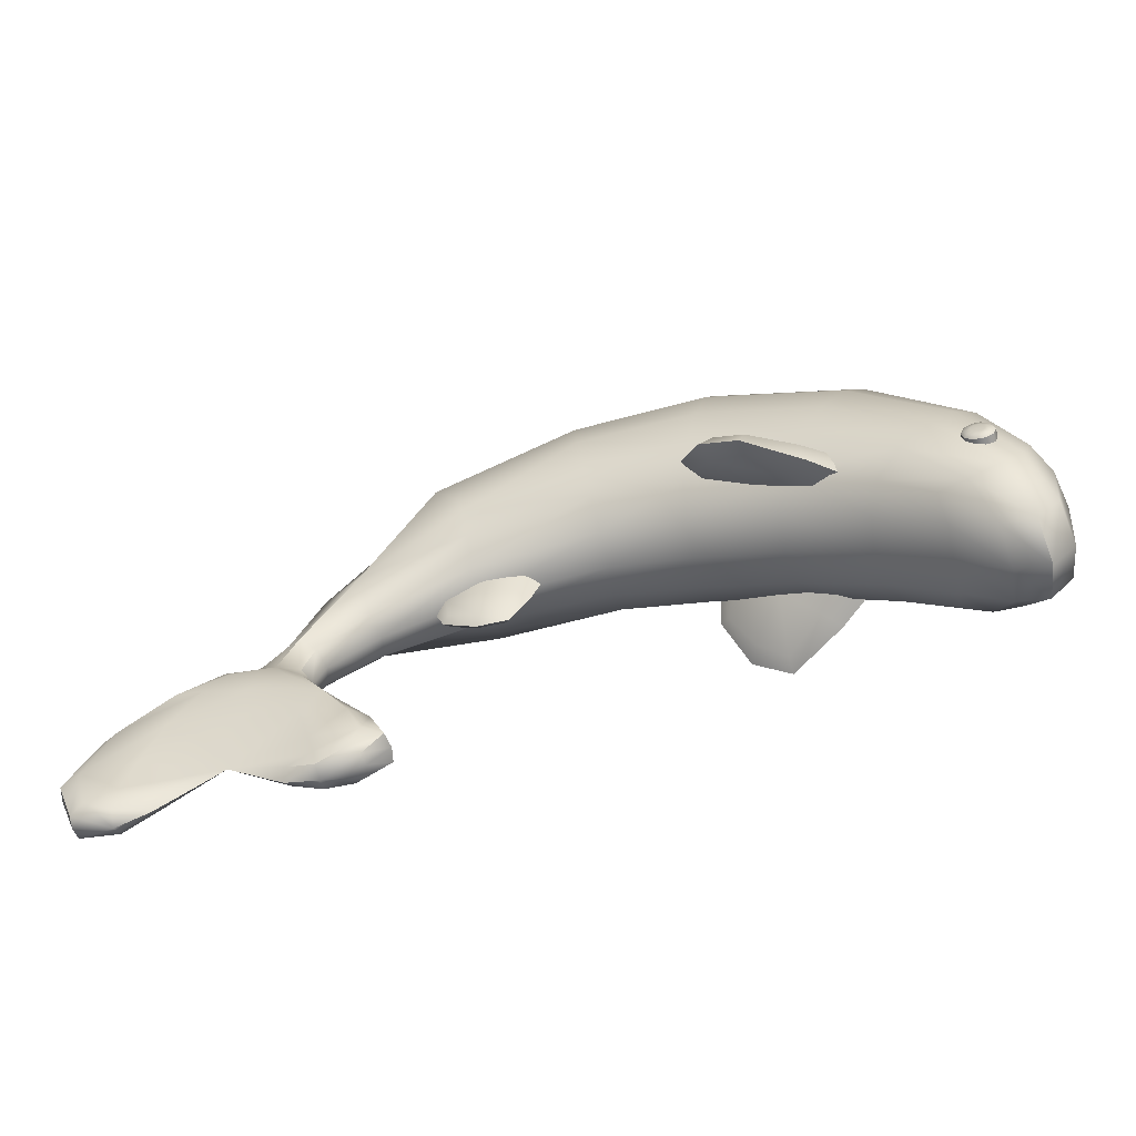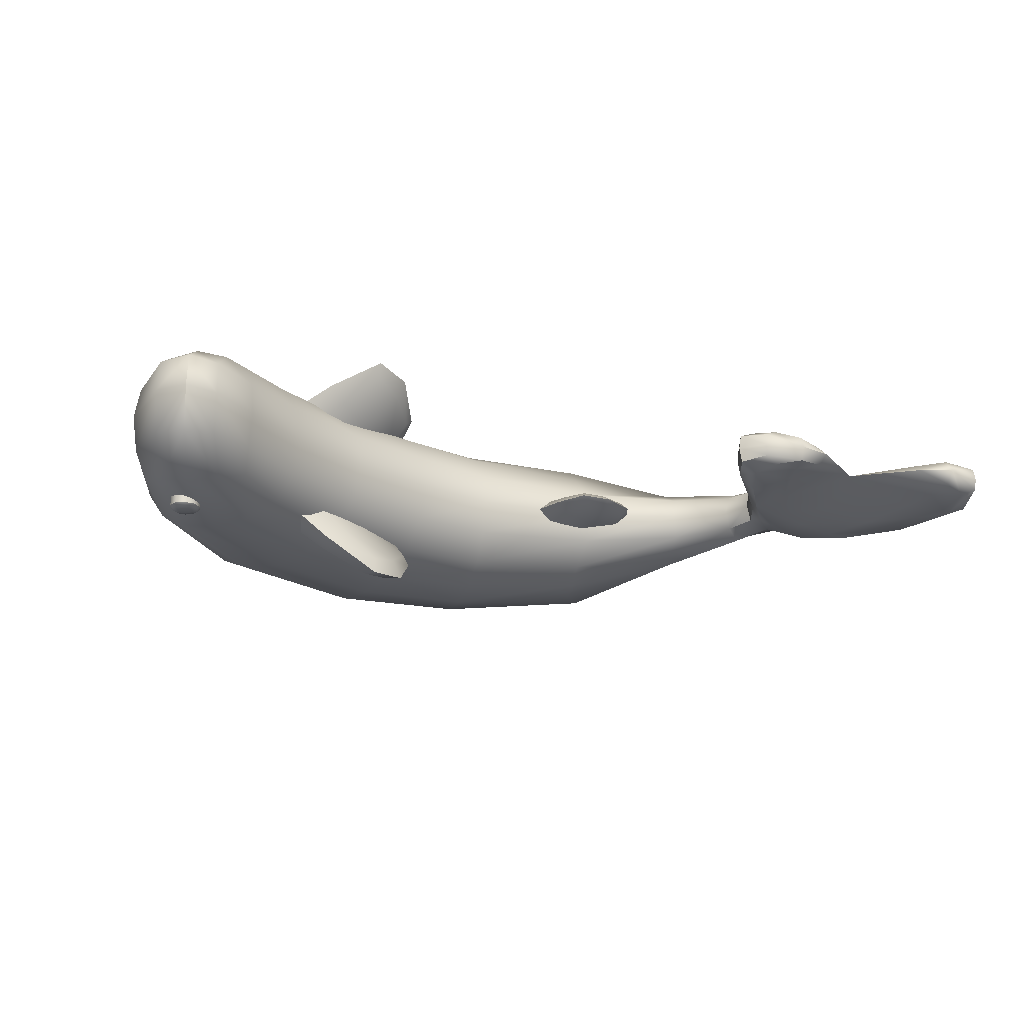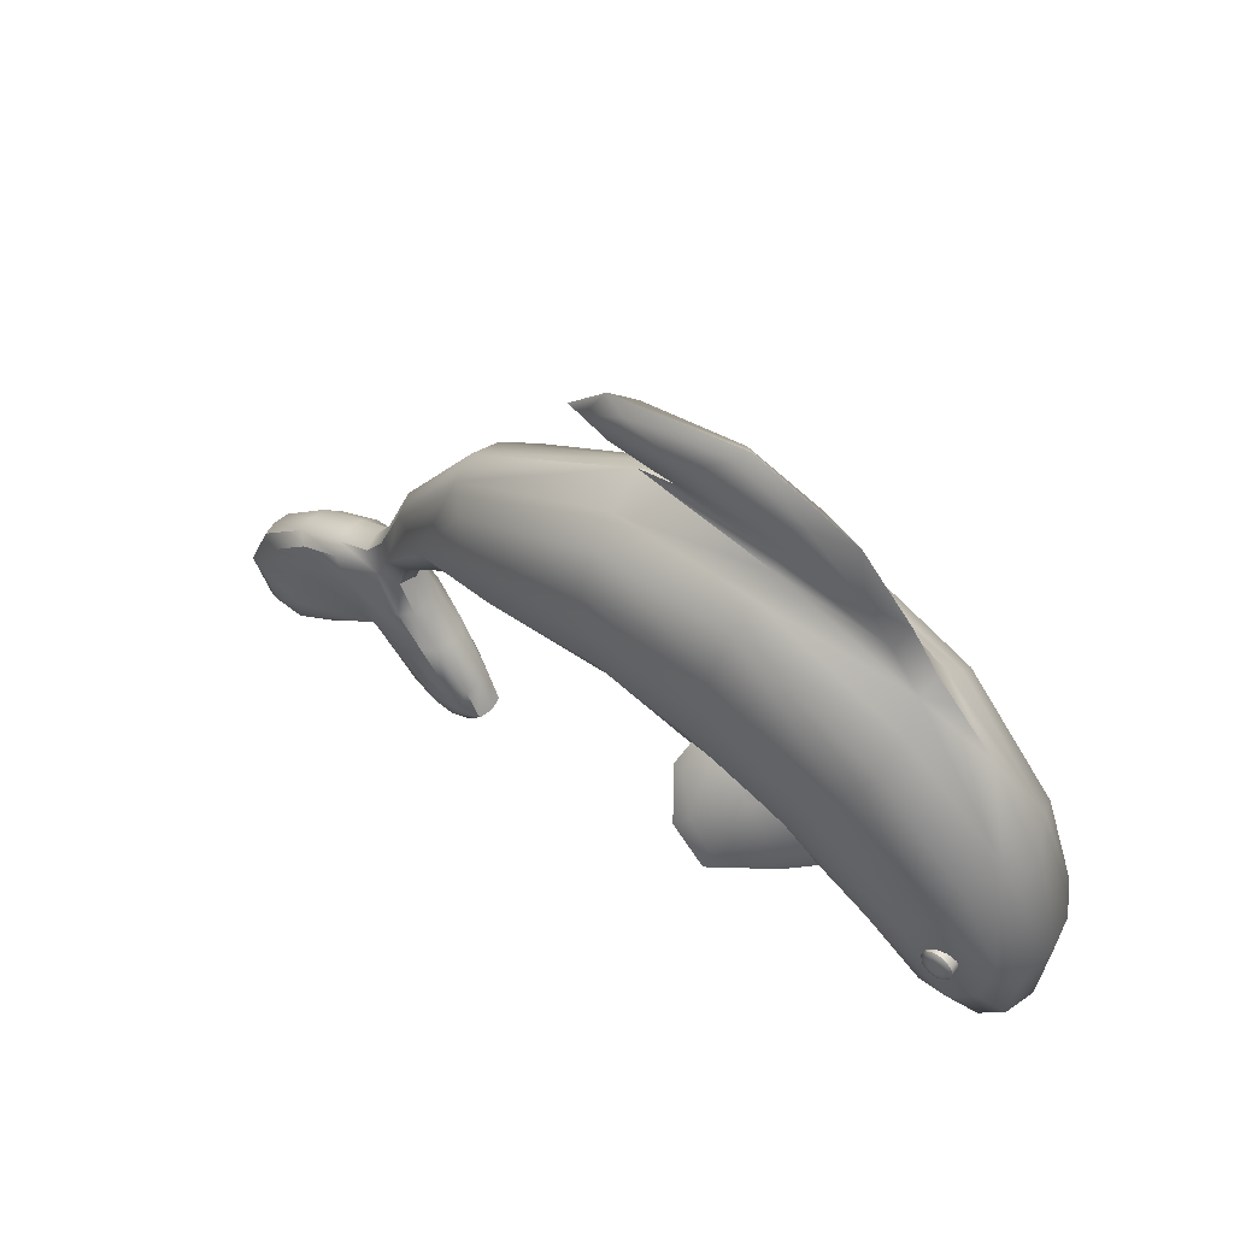
<metadata>
{"format":"obj","ext":"obj","renderer":"f3d","projection":"perspective","resolution":1024,"background":"white","views":[{"elev":-62.8,"azim":-165.9,"up":"+Y"},{"elev":-21.6,"azim":-22.0,"up":"+Z"},{"elev":51.0,"azim":-142.3,"up":"+Y"}]}
</metadata>
<code>
o fish_large_B_Plane.019
v -0.2133 -0.06308 0.09567
v -0.1652 -0.1374 0.06964
v 0.02756 -0.08227 0.06614
v 0.0418 0.07798 0.06674
v -0.2588 0.01267 0.07107
v -0.3578 -0.2316 0.07611
v -0.2971 -0.2325 0.06119
v -0.3931 -0.1765 0.06064
v -0.2133 -0.06308 -0.09567
v -0.1652 -0.1374 -0.06964
v 0.02756 -0.08227 -0.06614
v 0.0418 0.07798 -0.06674
v -0.2588 0.01267 -0.07107
v -0.3578 -0.2316 -0.07611
v -0.2971 -0.2325 -0.06119
v -0.3931 -0.1765 -0.06064
v 0.3507 -0.2166 0.02468
v 0.2708 -0.1086 0.04575
v 0.3507 -0.2166 -0.02468
v 0.2708 -0.1086 -0.04575
v 0.4477 -0.2394 -0.02993
v 0.4477 -0.2394 0.02993
v 0.2947 -0.2917 0.02993
v 0.2947 -0.2917 -0.02993
v 0.3897 -0.3474 -0
v 0.3708 -0.2641 0.03303
v 0.3728 -0.1962 -0
v 0.3215 -0.2231 -0
v 0.4634 -0.234 -0
v 0.279 -0.2969 -0
v -0.05819 0.2084 -0.009966
v 0.02472 -0.1141 -0
v -0.1473 -0.165 -0
v -0.4161 -0.2012 -0
v -0.382 -0.3033 -0
v -0.2991 -0.2579 -0
v -0.05819 0.2084 0.009966
v 0.3207 -0.09824 -0
v 0.2564 -0.1562 -0
v 0.03473 -0.001541 0.09008
v 0.03473 -0.001541 -0.09008
v 0.2546 -0.3665 0.02412
v 0.5259 -0.339 0.02412
v 0.2546 -0.3665 -0.02412
v 0.5259 -0.339 -0.02412
v 0.2309 -0.3716 -0
v 0.3708 -0.2641 -0.03303
v 0.5505 -0.3429 -0
v 0.488 -0.3976 -0.01373
v 0.488 -0.3976 0.01373
v 0.4884 -0.4086 -0
v 0.2964 -0.3955 0.01373
v 0.2957 -0.4021 -0
v 0.2964 -0.3955 -0.01373
v -0.2603 0.06438 0.01908
v -0.2603 0.06438 -0.01908
v -0.3277 0.01007 0
v 0.04566 0.1214 0
v 0.09799 0.1609 -0.00999
v 0.09799 0.1609 0.00999
v 0.02193 0.144 0.01042
v 0.02193 0.144 -0.01042
v -0.195 0.1298 -0.01158
v -0.195 0.1298 0.01158
v 0.09743 -0.0858 0.01438
v 0.1791 -0.09103 0.01438
v 0.09743 -0.0858 -0.01438
v 0.1791 -0.09103 -0.01438
v 0.1312 -0.1693 -0.006769
v 0.1312 -0.1693 0.006769
v 0.1865 -0.154 0.006769
v 0.1865 -0.154 -0.006769
v -0.2412 -0.1467 -0.009088
v -0.1359 -0.07601 -0.009088
v -0.2632 -0.1243 -0.04047
v -0.1483 -0.04717 -0.04047
v -0.1361 -0.1561 -0.1269
v -0.1288 -0.1689 -0.1121
v -0.0779 -0.117 -0.08383
v -0.08192 -0.1027 -0.0986
v -0.2632 -0.1243 0.04047
v -0.1483 -0.04717 0.04047
v -0.2412 -0.1467 0.009088
v -0.1359 -0.07601 0.009088
v -0.1288 -0.1689 0.1121
v -0.1361 -0.1561 0.1269
v -0.08192 -0.1027 0.0986
v -0.0779 -0.117 0.08383
v -0.187 -0.1037 0.08918
v -0.06735 -0.1008 0.06997
v -0.1079 0.07962 0.07157
v -0.2394 -0.02225 0.08936
v -0.327 -0.2387 0.07124
v -0.3831 -0.2117 0.07115
v -0.3569 -0.09348 0.06639
v -0.3063 -0.1472 0.09151
v -0.2487 -0.1897 0.06685
v 0.02548 -0.1056 0.03603
v -0.187 -0.1037 -0.08918
v -0.06735 -0.1008 -0.06997
v -0.1079 0.07962 -0.07157
v -0.2394 -0.02225 -0.08936
v -0.327 -0.2387 -0.07124
v -0.3831 -0.2117 -0.07115
v -0.3569 -0.09348 -0.06639
v -0.3063 -0.1472 -0.09151
v -0.2487 -0.1897 -0.06685
v -0.1517 -0.1582 -0.0381
v -0.4092 -0.1935 -0.03616
v -0.3775 -0.2858 0.04325
v -0.3 -0.2514 -0.03695
v 0.1653 -0.03654 -0.07475
v 0.3124 -0.103 -0.02436
v 0.203 0.000643 0.0573
v 0.05202 0.1897 -0.01233
v 0.203 0.000643 -0.0573
v 0.1563 -0.08857 -0.05723
v 0.3295 -0.1795 0.02977
v 0.1653 -0.03654 0.07475
v 0.1563 -0.08857 0.05723
v 0.4611 -0.2348 0.01768
v 0.2814 -0.2962 -0.01768
v 0.3261 -0.2807 -0.03342
v 0.4162 -0.2499 0.03342
v 0.3208 -0.2541 -0.03095
v 0.4162 -0.2499 -0.03342
v 0.3815 -0.301 0.02335
v 0.3267 -0.2211 -0.01836
v 0.4977 -0.2822 0.02766
v 0.3058 -0.3553 0.01972
v 0.3267 -0.2211 0.01836
v 0.4611 -0.2348 -0.01768
v 0.2814 -0.2962 0.01768
v 0.3261 -0.2807 0.03342
v 0.351 -0.1666 -0
v 0.4101 -0.2117 -0
v 0.00057 0.1377 -0.00702
v 0.02548 -0.1056 -0.03603
v -0.1517 -0.1582 0.0381
v -0.4092 -0.1935 0.03616
v -0.3775 -0.2858 -0.04325
v -0.3 -0.2514 0.03695
v 0.1206 0.1534 -0
v -0.408 -0.2768 -0
v -0.2304 -0.2079 -0
v -0.1355 0.1796 -0.01207
v -0.05905 -0.1345 -0
v -0.3471 -0.2944 -0
v 0.05202 0.1897 0.01233
v 0.3124 -0.103 0.02436
v 0.3088 -0.1936 -0
v 0.1558 -0.1207 -0
v -0.07009 0.217 0
v 0.2624 -0.1486 0.02436
v 0.2624 -0.1486 -0.02436
v -0.08902 -0.01023 0.09583
v 0.03874 0.04352 0.08491
v 0.03071 -0.04675 0.08483
v -0.08902 -0.01023 -0.09583
v 0.03874 0.04352 -0.08491
v 0.03071 -0.04675 -0.08483
v 0.2683 -0.3329 0.02766
v 0.3683 -0.1993 -0.01836
v 0.2683 -0.3329 -0.02766
v 0.4977 -0.2822 -0.02766
v 0.2461 -0.3394 -0
v 0.2338 -0.371 0.01572
v 0.2338 -0.371 -0.01572
v 0.473 -0.3351 0.01972
v 0.3612 -0.2392 -0.03597
v 0.3997 -0.2201 -0.03095
v 0.3295 -0.1795 -0.02977
v 0.3079 -0.2566 -0
v 0.5474 -0.3424 0.01572
v 0.5474 -0.3424 -0.01572
v 0.5311 -0.3933 -0
v 0.2692 -0.3878 0.0193
v 0.521 -0.2803 -0
v 0.5152 -0.3837 -0.0193
v 0.5152 -0.3837 0.0193
v 0.2692 -0.3878 -0.0193
v 0.2535 -0.3928 -0
v 0.3683 -0.1993 0.01836
v 0.3997 -0.2201 0.03095
v 0.3612 -0.2392 0.03597
v 0.3208 -0.2541 0.03095
v -0.2858 0.055 0
v -0.1134 0.1187 -0.02058
v -0.265 0.03952 0.04427
v -0.265 0.03952 -0.04427
v -0.386 -0.08694 0
v 0.04382 0.1007 -0.03786
v -0.2254 0.09603 0.01193
v 0.06707 0.1513 0.01196
v 0.06707 0.1513 -0.01196
v -0.2254 0.09603 -0.01193
v -0.1355 0.1796 0.01207
v -0.2353 0.1172 0
v -0.08585 0.1479 0.01513
v 0.05095 0.1392 0
v -0.08585 0.1479 -0.01513
v 0.00057 0.1377 0.00702
v -0.1134 0.1187 0.02058
v 0.04382 0.1007 0.03786
v 0.2347 0.01489 0
v 0.08279 -0.08713 -0
v 0.1376 -0.08574 0.01977
v 0.1948 -0.09444 0
v 0.1376 -0.08574 -0.01977
v 0.1262 -0.178 -0
v 0.1587 -0.1657 0.00784
v 0.1937 -0.1573 -0
v 0.1587 -0.1657 -0.00784
v 0.1899 -0.1289 0.01036
v 0.1183 -0.1405 0.01036
v 0.1899 -0.1289 -0.01036
v 0.1183 -0.1405 -0.01036
v -0.2694 -0.1536 -0.02478
v -0.1886 -0.1113 -0.003203
v -0.1188 -0.05252 -0.02478
v -0.2126 -0.07551 -0.04636
v -0.1298 -0.1731 -0.13
v -0.09957 -0.1468 -0.1027
v -0.06837 -0.1082 -0.09255
v -0.106 -0.1309 -0.1198
v -0.0938 -0.09647 -0.0518
v -0.17 -0.1619 -0.07581
v -0.1006 -0.07492 -0.0744
v -0.1834 -0.1437 -0.09842
v -0.2694 -0.1536 0.02478
v -0.2126 -0.07551 0.04636
v -0.1188 -0.05252 0.02478
v -0.1886 -0.1113 0.003203
v -0.1298 -0.1731 0.13
v -0.106 -0.1309 0.1198
v -0.06837 -0.1082 0.09255
v -0.09957 -0.1468 0.1027
v -0.1006 -0.07492 0.0744
v -0.1834 -0.1437 0.09842
v -0.0938 -0.09647 0.0518
v -0.17 -0.1619 0.07581
v 0.3815 -0.301 -0.02335
v 0.473 -0.3351 -0.01972
v 0.3058 -0.3553 -0.01972
v 0.4573 -0.3808 -0.01028
v 0.4573 -0.3808 0.01028
v 0.4544 -0.3936 -0
v 0.3269 -0.3841 0.01028
v 0.3269 -0.3841 -0.01028
v 0.3301 -0.3932 -0
v 0.2289 0.007926 -0.03076
v 0.2289 0.007926 0.03076
v -0.3446 -0.2815 -0.04078
v 0.1879 -0.009991 0.07487
v -0.06105 -0.1261 -0.03829
v -0.3359 -0.1211 0.08519
v -0.275 -0.171 0.08525
v 0.158 -0.07052 -0.07485
v -0.3673 -0.06576 0.03368
v -0.2349 -0.2033 -0.03696
v -0.4023 -0.2622 -0.04068
v 0.1879 -0.009991 -0.07487
v -0.3359 -0.1211 -0.08519
v -0.275 -0.171 -0.08525
v 0.158 -0.07052 0.07485
v 0.3448 -0.1703 -0.01978
v 0.3343 -0.2551 0.03548
v 0.3915 -0.2316 0.03548
v 0.4075 -0.2132 0.01787
v 0.3915 -0.2316 -0.03548
v 0.3108 -0.2557 -0.01787
v 0.4485 -0.2879 0.02707
v 0.3157 -0.3188 -0.02707
v 0.3343 -0.2551 -0.03548
v 0.3108 -0.2557 0.01787
v 0.4075 -0.2132 -0.01787
v -0.4023 -0.2622 0.04068
v -0.2349 -0.2033 0.03696
v -0.3673 -0.06576 -0.03368
v -0.06105 -0.1261 0.03829
v -0.3446 -0.2815 0.04078
v -0.1107 0.1044 -0.04447
v 0.3448 -0.1703 0.01978
v 0.07771 0.1933 -0
v 0.3148 -0.1896 0.01978
v 0.3148 -0.1896 -0.01978
v 0.1588 -0.1124 0.0306
v 0.1588 -0.1124 -0.0306
v -0.1008 0.03935 0.0897
v -0.07765 -0.06007 0.0895
v -0.1008 0.03935 -0.0897
v -0.07765 -0.06007 -0.0895
v 0.2489 -0.3386 0.01724
v 0.518 -0.2805 -0.01724
v 0.518 -0.2805 0.01724
v 0.4485 -0.2879 -0.02707
v 0.2489 -0.3386 -0.01724
v 0.3157 -0.3188 0.02707
v 0.5293 -0.3921 -0.01256
v 0.2992 -0.3785 0.01733
v 0.5293 -0.3921 0.01256
v 0.4845 -0.37 -0.01733
v 0.4845 -0.37 0.01733
v 0.2552 -0.3922 -0.01256
v 0.2552 -0.3922 0.01256
v 0.2992 -0.3785 -0.01733
v -0.01752 0.1744 -0.01657
v -0.1107 0.1044 0.04447
v 0.09078 0.1413 -0
v -0.01752 0.1744 0.01657
v -0.1798 0.1763 0
v -0.2635 0.0786 0
v -0.1128 0.1294 0.01369
v 0.03285 0.137 0
v -0.1128 0.1294 -0.01369
v 0.1597 -0.1769 -0
v 0.153 -0.133 0.01416
v 0.2045 -0.129 -0
v 0.1062 -0.1453 -0
v 0.153 -0.133 -0.01416
v -0.09098 -0.1475 -0.1236
v -0.133 -0.1305 -0.06023
v -0.0788 -0.07607 -0.05885
v -0.1873 -0.168 -0.09253
v -0.147 -0.103 -0.09114
v -0.09098 -0.1475 0.1236
v -0.147 -0.103 0.09114
v -0.0788 -0.07607 0.05885
v -0.1873 -0.168 0.09253
v -0.133 -0.1305 0.06023
v -0.3548 -0.1727 -0.08973
v -0.3625 -0.1679 -0.08618
v -0.3603 -0.1693 -0.08869
v -0.3548 -0.1727 0.08973
v -0.3625 -0.1679 0.08618
v -0.3603 -0.1693 0.08869
v -0.3512 -0.1696 -0.08973
v -0.3543 -0.1608 -0.08618
v -0.3534 -0.1634 -0.08869
v -0.3512 -0.1696 0.08973
v -0.3543 -0.1608 0.08618
v -0.3534 -0.1634 0.08869
v -0.3466 -0.1692 -0.08973
v -0.344 -0.1601 -0.08618
v -0.3448 -0.1627 -0.08869
v -0.3466 -0.1692 0.08973
v -0.344 -0.1601 0.08618
v -0.3448 -0.1627 0.08869
v -0.3428 -0.1716 -0.08973
v -0.3356 -0.1657 -0.08618
v -0.3377 -0.1674 -0.08869
v -0.3428 -0.1716 0.08973
v -0.3356 -0.1657 0.08618
v -0.3377 -0.1674 0.08869
v -0.3412 -0.1759 -0.08973
v -0.3321 -0.1753 -0.08618
v -0.3348 -0.1755 -0.08869
v -0.3412 -0.1759 0.08973
v -0.3321 -0.1753 0.08618
v -0.3348 -0.1755 0.08869
v -0.3424 -0.1804 -0.08973
v -0.3347 -0.1852 -0.08618
v -0.3369 -0.1838 -0.08869
v -0.3424 -0.1804 0.08973
v -0.3347 -0.1852 0.08618
v -0.3369 -0.1838 0.08869
v -0.3459 -0.1834 -0.08973
v -0.3424 -0.1919 -0.08618
v -0.3434 -0.1894 -0.08869
v -0.3459 -0.1834 0.08973
v -0.3424 -0.1919 0.08618
v -0.3434 -0.1894 0.08869
v -0.3504 -0.1839 -0.08973
v -0.3525 -0.193 -0.08618
v -0.3519 -0.1904 -0.08869
v -0.3504 -0.1839 0.08973
v -0.3525 -0.193 0.08618
v -0.3519 -0.1904 0.08869
v -0.3543 -0.1816 -0.08973
v -0.3613 -0.1881 -0.08618
v -0.3593 -0.1862 -0.08869
v -0.3543 -0.1816 0.08973
v -0.3613 -0.1881 0.08618
v -0.3593 -0.1862 0.08869
v -0.356 -0.1773 -0.08973
v -0.3652 -0.1785 -0.08618
v -0.3625 -0.1781 -0.08869
v -0.356 -0.1773 0.08973
v -0.3652 -0.1785 0.08618
v -0.3625 -0.1781 0.08869
f 386 389 335 332
f 344 347 353 350
f 350 353 359 356
f 356 359 365 362
f 362 365 371 368
f 368 371 377 374
f 374 377 383 380
f 380 383 389 386
f 338 341 347 344
f 340 334 388 382 376 370 364 358 352 346
f 332 335 341 338
f 332 338 339 333
f 333 339 337 331
f 341 335 336 342
f 342 336 334 340
f 338 344 345 339
f 339 345 343 337
f 347 341 342 348
f 348 342 340 346
f 344 350 351 345
f 345 351 349 343
f 353 347 348 354
f 354 348 346 352
f 350 356 357 351
f 351 357 355 349
f 359 353 354 360
f 360 354 352 358
f 356 362 363 357
f 357 363 361 355
f 365 359 360 366
f 366 360 358 364
f 362 368 369 363
f 363 369 367 361
f 371 365 366 372
f 372 366 364 370
f 368 374 375 369
f 369 375 373 367
f 377 371 372 378
f 378 372 370 376
f 374 380 381 375
f 375 381 379 373
f 383 377 378 384
f 384 378 376 382
f 380 386 387 381
f 381 387 385 379
f 389 383 384 390
f 390 384 382 388
f 386 332 333 387
f 387 333 331 385
f 335 389 390 336
f 336 390 388 334
f 331 337 343 349 355 361 367 373 379 385
f 20 116 251 113
f 116 12 192 251
f 251 192 58 205
f 113 251 205 38
f 4 114 252 204
f 114 18 150 252
f 252 150 38 205
f 204 252 205 58
f 35 141 253 148
f 141 14 103 253
f 253 103 15 111
f 148 253 111 36
f 40 119 254 157
f 18 114 254 119
f 4 157 254 114
f 32 147 255 138
f 147 33 108 255
f 255 108 10 100
f 138 255 100 11
f 1 92 256 96
f 92 5 95 256
f 256 95 8 94
f 96 256 94 6
f 2 89 257 97
f 89 1 96 257
f 257 96 6 93
f 97 257 93 7
f 11 161 258 117
f 41 112 258 161
f 20 117 258 112
f 55 57 259 189
f 57 191 259
f 34 140 259 191
f 8 95 259 140
f 5 189 259 95
f 36 111 260 145
f 111 15 107 260
f 260 107 10 108
f 145 260 108 33
f 35 144 261 141
f 144 34 109 261
f 261 109 16 104
f 141 261 104 14
f 41 160 262 112
f 12 116 262 160
f 20 112 262 116
f 9 106 263 102
f 106 14 104 263
f 263 104 16 105
f 102 263 105 13
f 10 107 264 99
f 107 15 103 264
f 264 103 14 106
f 99 264 106 9
f 3 120 265 158
f 18 119 265 120
f 40 158 265 119
f 38 135 266 113
f 135 27 163 266
f 266 163 19 172
f 113 266 172 20
f 17 186 267 185
f 23 134 267 186
f 26 185 267 134
f 17 185 268 184
f 26 124 268 185
f 22 184 268 124
f 27 183 269 136
f 183 17 184 269
f 269 184 22 121
f 136 269 121 29
f 19 171 270 170
f 21 126 270 171
f 47 170 270 126
f 28 128 271 173
f 128 19 125 271
f 271 125 24 122
f 173 271 122 30
f 22 124 272 129
f 124 26 127 272
f 272 127 25 169
f 129 272 169 43
f 24 123 273 164
f 123 47 242 273
f 273 242 25 244
f 164 273 244 44
f 19 170 274 125
f 47 123 274 170
f 24 125 274 123
f 17 131 275 186
f 131 28 173 275
f 275 173 30 133
f 186 275 133 23
f 19 163 276 171
f 163 27 136 276
f 276 136 29 132
f 171 276 132 21
f 6 94 277 110
f 94 8 140 277
f 277 140 34 144
f 110 277 144 35
f 7 142 278 97
f 142 36 145 278
f 278 145 33 139
f 97 278 139 2
f 13 105 279 190
f 16 109 279 105
f 34 191 279 109
f 57 279 191
f 56 190 279 57
f 3 90 280 98
f 90 2 139 280
f 280 139 33 147
f 98 280 147 32
f 6 110 281 93
f 110 35 148 281
f 281 148 36 142
f 93 281 142 7
f 56 188 282 190
f 188 58 192 282
f 282 192 12 101
f 190 282 101 13
f 18 118 283 150
f 118 17 183 283
f 283 183 27 135
f 150 283 135 38
f 59 115 284 143
f 115 31 153 284
f 284 153 37 149
f 143 284 149 60
f 18 154 285 118
f 154 39 151 285
f 285 151 28 131
f 118 285 131 17
f 20 172 286 155
f 172 19 128 286
f 286 128 28 151
f 155 286 151 39
f 32 152 287 98
f 152 39 154 287
f 287 154 18 120
f 98 287 120 3
f 11 117 288 138
f 117 20 155 288
f 288 155 39 152
f 138 288 152 32
f 1 156 289 92
f 156 40 157 289
f 289 157 4 91
f 92 289 91 5
f 2 90 290 89
f 90 3 158 290
f 290 158 40 156
f 89 290 156 1
f 9 102 291 159
f 102 13 101 291
f 291 101 12 160
f 159 291 160 41
f 10 99 292 100
f 99 9 159 292
f 292 159 41 161
f 100 292 161 11
f 23 133 293 162
f 133 30 166 293
f 293 166 46 167
f 162 293 167 42
f 21 132 294 165
f 132 29 178 294
f 294 178 48 175
f 165 294 175 45
f 29 121 295 178
f 121 22 129 295
f 295 129 43 174
f 178 295 174 48
f 47 126 296 242
f 126 21 165 296
f 296 165 45 243
f 242 296 243 25
f 30 122 297 166
f 122 24 164 297
f 297 164 44 168
f 166 297 168 46
f 26 134 298 127
f 134 23 162 298
f 298 162 42 130
f 127 298 130 25
f 45 175 299 179
f 175 48 176 299
f 299 176 51
f 179 299 51 49
f 25 130 300 248
f 42 177 300 130
f 52 248 300 177
f 50 246 247 51
f 25 247 246
f 49 51 247 245
f 25 245 247
f 48 174 301 176
f 174 43 180 301
f 301 180 50 51
f 176 301 51
f 25 243 302 245
f 45 179 302 243
f 49 245 302 179
f 43 169 303 180
f 25 246 303 169
f 50 180 303 246
f 54 249 250 53
f 25 250 249
f 52 53 250 248
f 25 248 250
f 46 168 304 182
f 168 44 181 304
f 304 181 54 53
f 182 304 53
f 42 167 305 177
f 167 46 182 305
f 305 182 53
f 177 305 53 52
f 44 244 306 181
f 25 249 306 244
f 54 181 306 249
f 55 187 57
f 56 57 187
f 62 201 307 195
f 201 63 146 307
f 307 146 31 115
f 195 307 115 59
f 5 91 308 189
f 91 4 204 308
f 308 204 58 203
f 189 308 203 55
f 61 200 309 194
f 200 62 195 309
f 309 195 59 143
f 194 309 143 60
f 64 199 310 197
f 199 61 194 310
f 310 194 60 149
f 197 310 149 37
f 63 198 311 146
f 198 64 197 311
f 311 197 37 153
f 146 311 153 31
f 56 187 312 196
f 187 55 193 312
f 312 193 64 198
f 196 312 198 63
f 55 203 313 193
f 203 58 202 313
f 313 202 61 199
f 193 313 199 64
f 137 314 202
f 62 200 314 137
f 61 202 314 200
f 58 188 315 137
f 188 56 196 315
f 315 196 63 201
f 137 315 201 62
f 70 210 316 211
f 211 316 212 71
f 316 213 72 212
f 210 69 213 316
f 65 215 317 207
f 207 317 214 66
f 317 211 71 214
f 215 70 211 317
f 66 214 318 208
f 208 318 216 68
f 318 212 72 216
f 214 71 212 318
f 67 217 319 206
f 206 319 215 65
f 319 210 70 215
f 217 69 210 319
f 68 216 320 209
f 209 320 217 67
f 320 213 69 217
f 216 72 213 320
f 78 222 321 223
f 223 321 224 79
f 321 225 80 224
f 222 77 225 321
f 73 227 322 219
f 219 322 226 74
f 322 223 79 226
f 227 78 223 322
f 74 226 323 220
f 220 323 228 76
f 323 224 80 228
f 226 79 224 323
f 75 229 324 218
f 218 324 227 73
f 324 222 78 227
f 229 77 222 324
f 76 228 325 221
f 221 325 229 75
f 325 225 77 229
f 228 80 225 325
f 86 234 326 235
f 235 326 236 87
f 326 237 88 236
f 234 85 237 326
f 81 239 327 231
f 231 327 238 82
f 327 235 87 238
f 239 86 235 327
f 82 238 328 232
f 232 328 240 84
f 328 236 88 240
f 238 87 236 328
f 83 241 329 230
f 230 329 239 81
f 329 234 86 239
f 241 85 234 329
f 84 240 330 233
f 233 330 241 83
f 330 237 85 241
f 240 88 237 330
f 58 137 202

</code>
